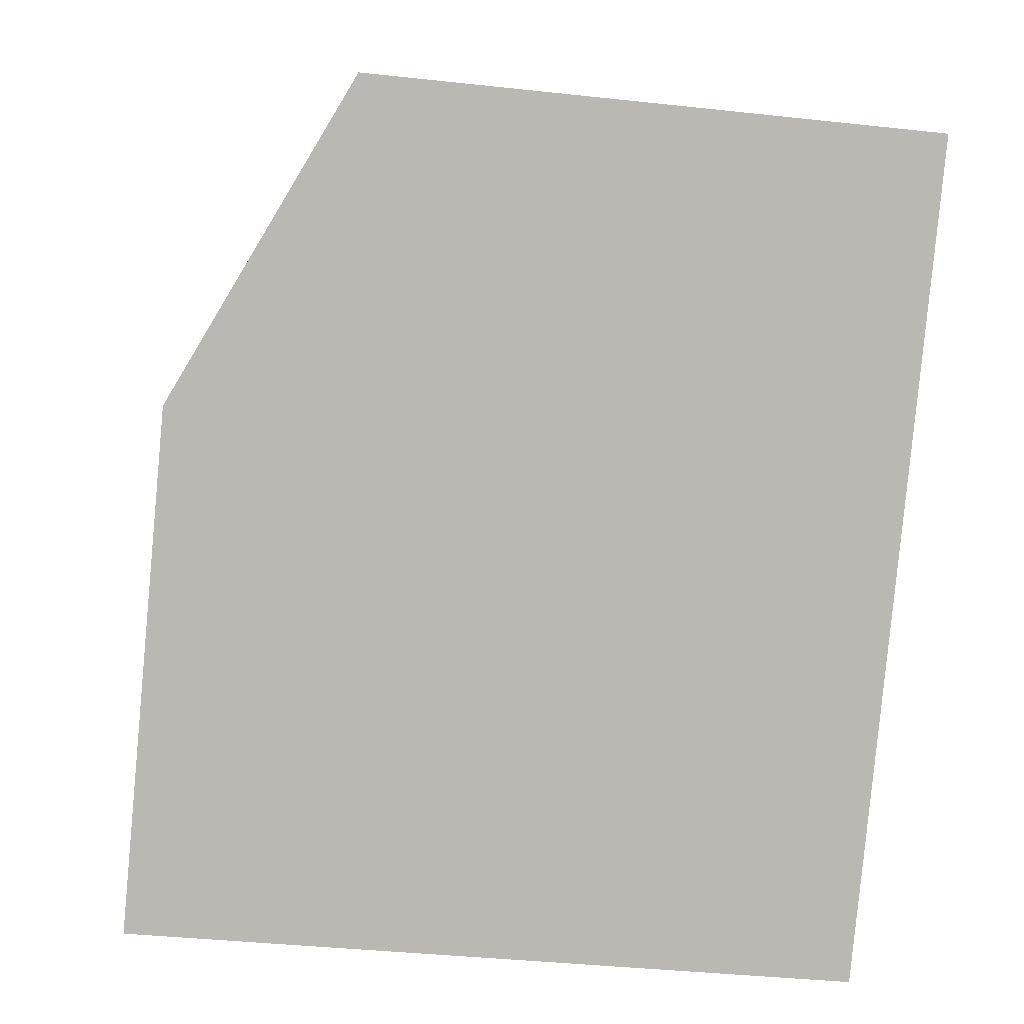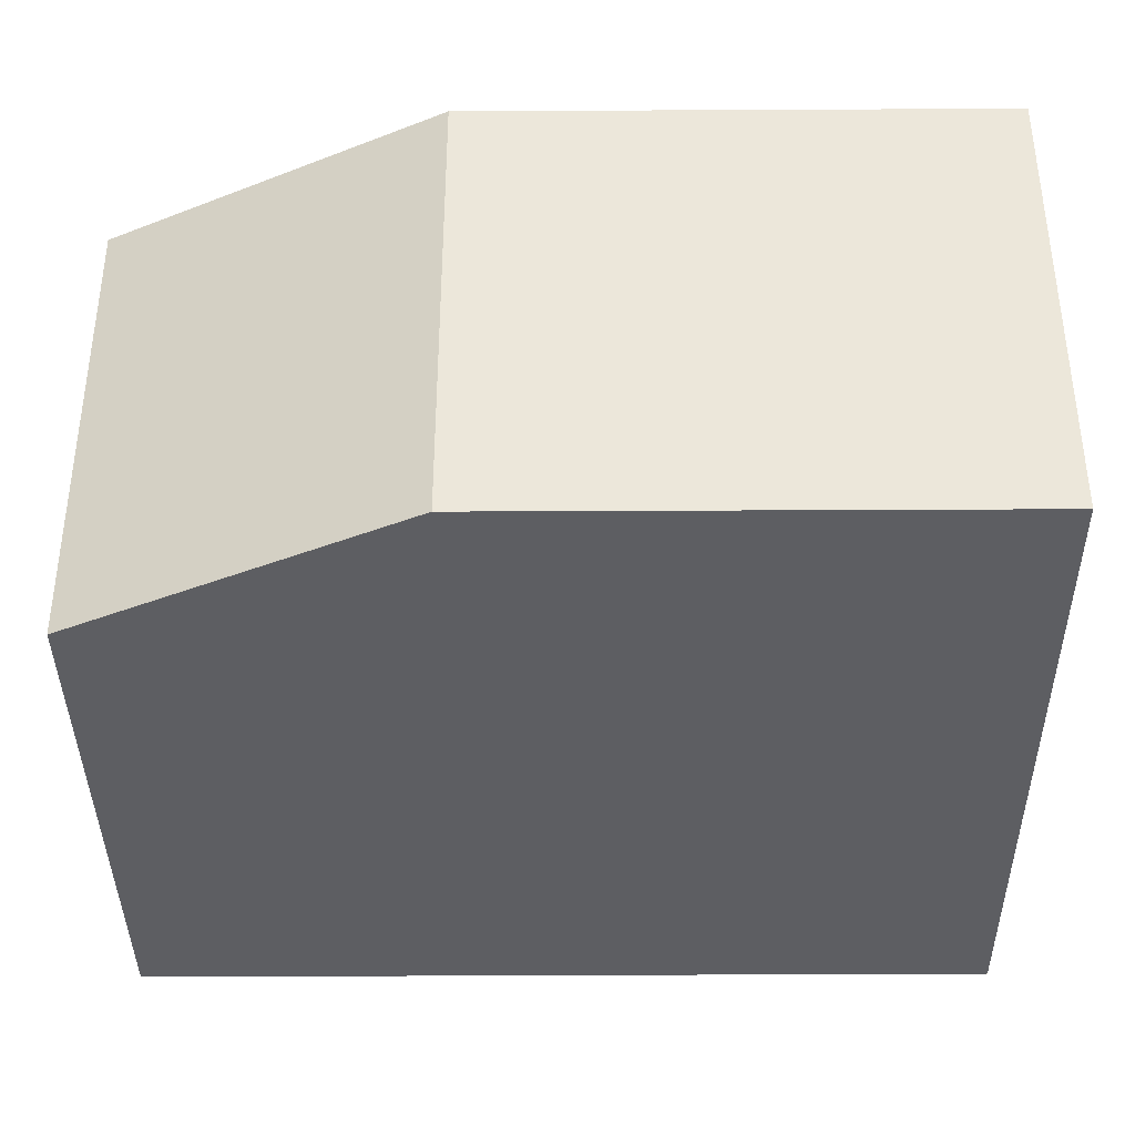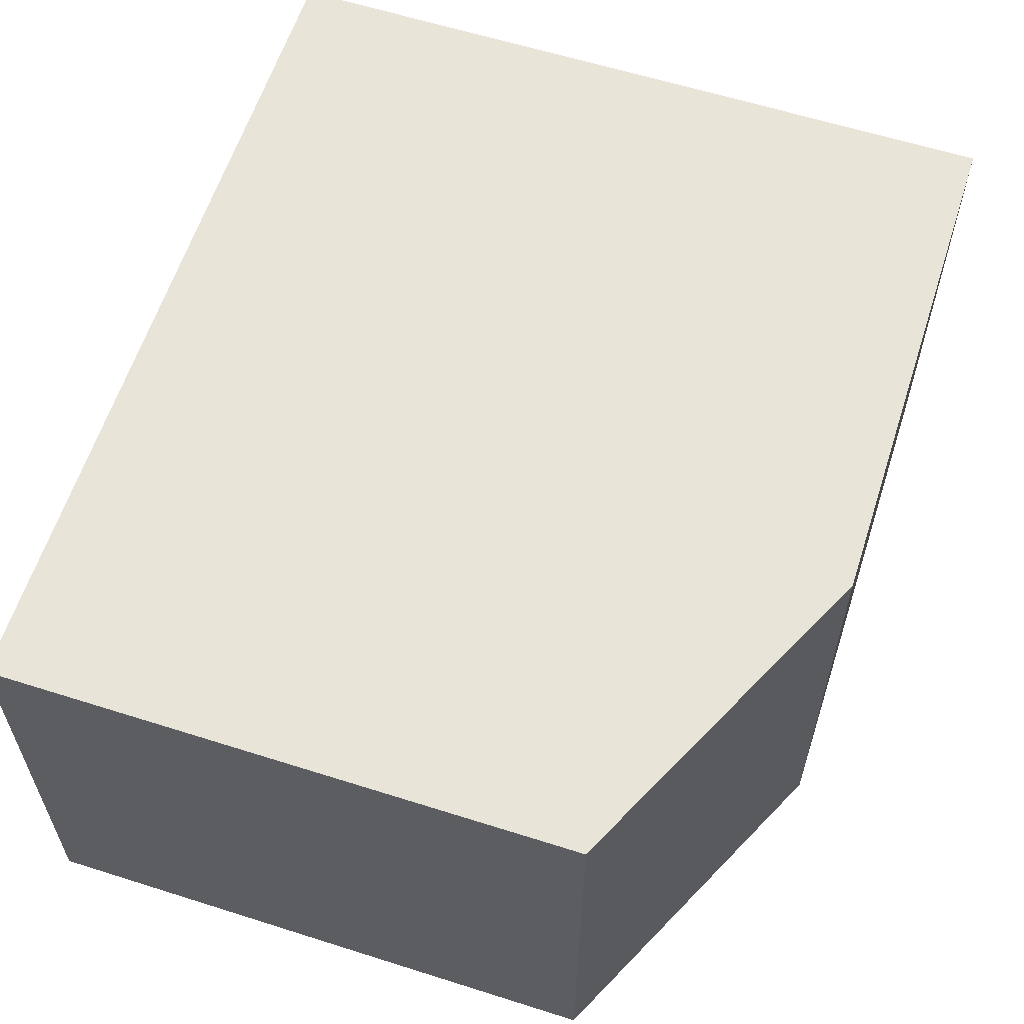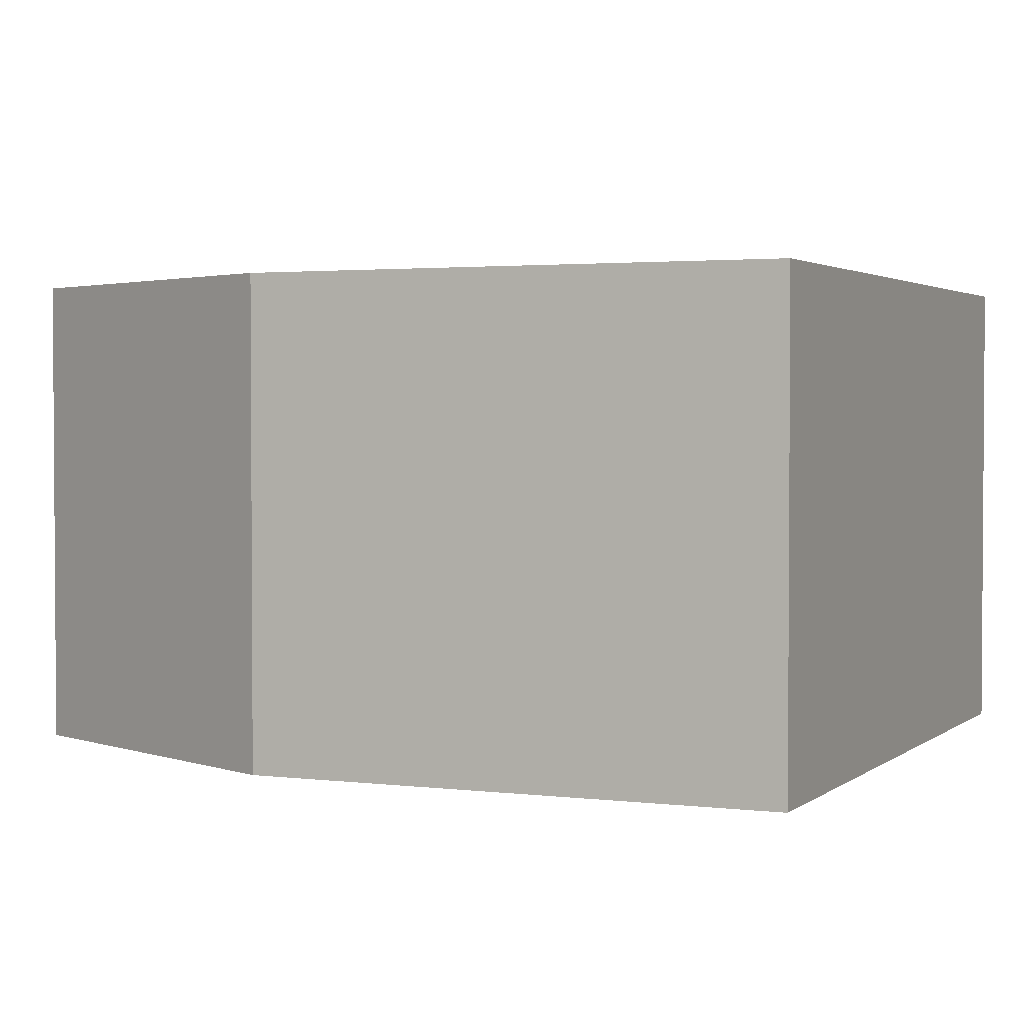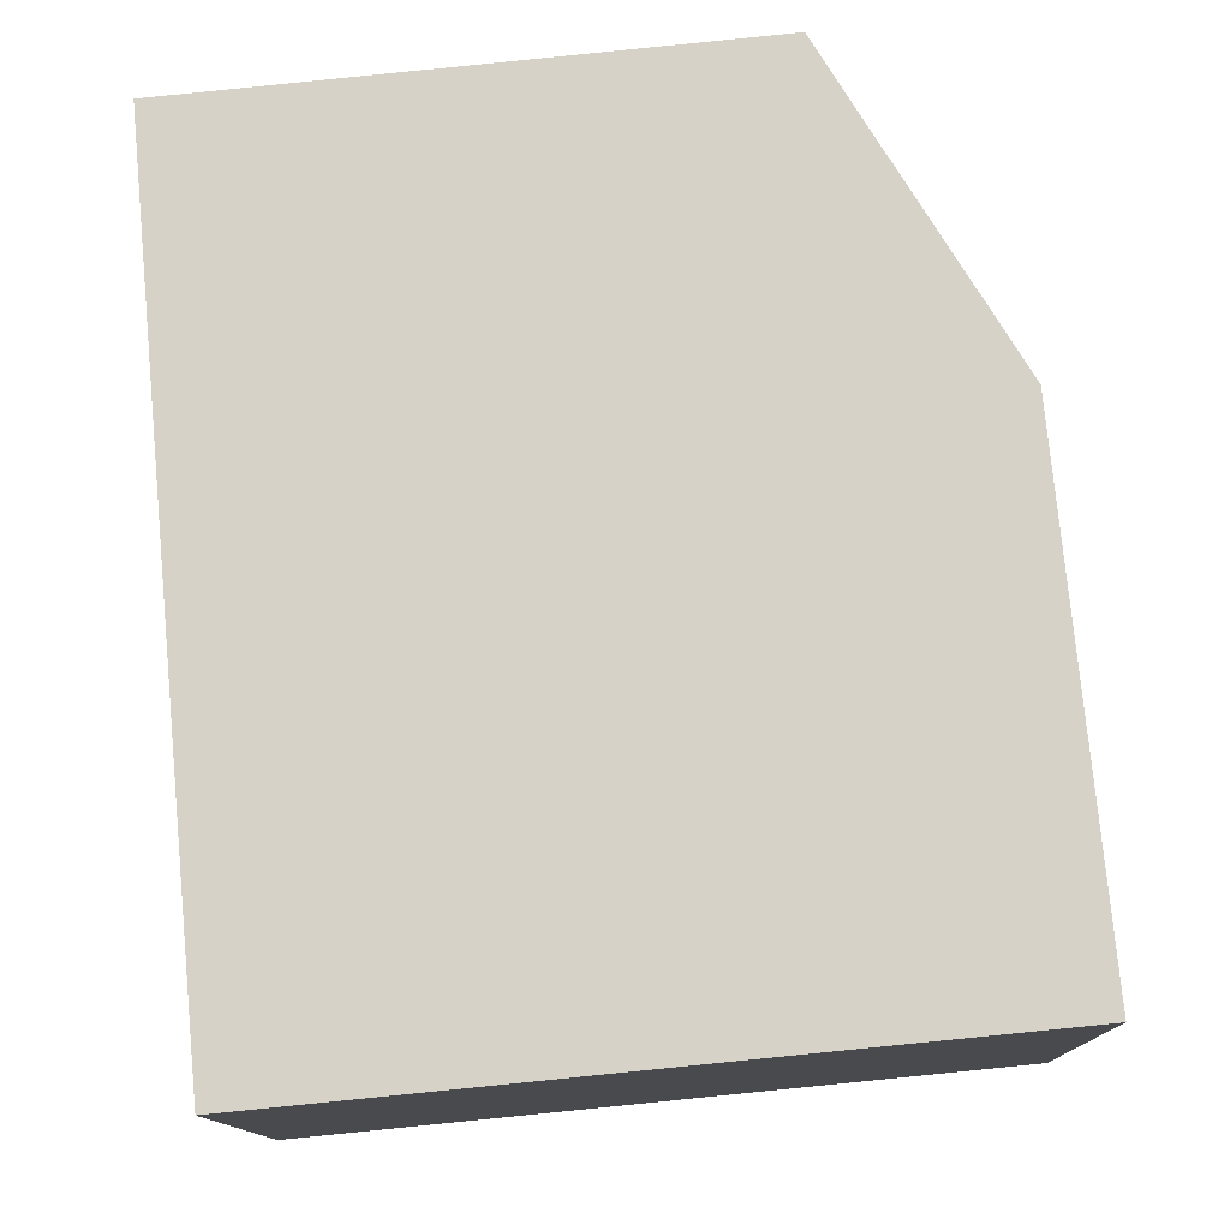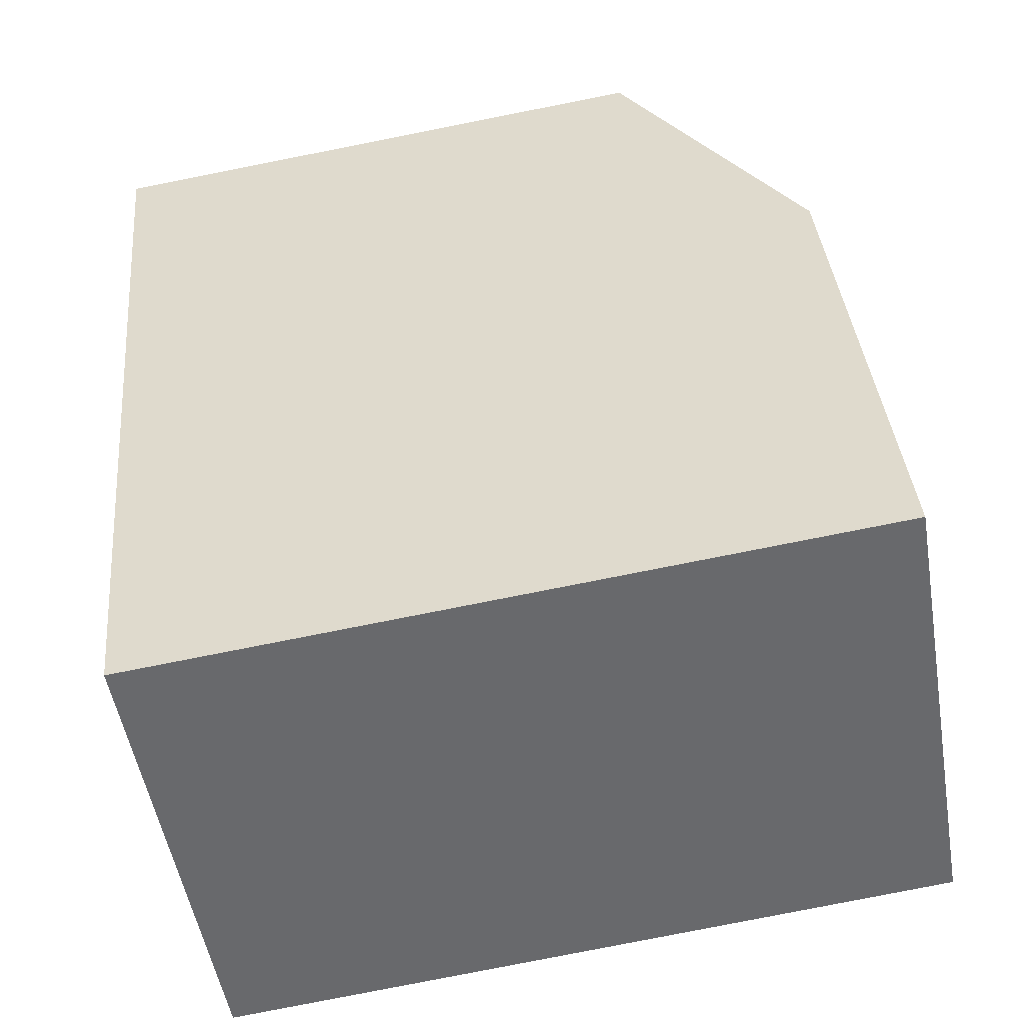
<metadata>
{"format":"obj","ext":"obj","renderer":"f3d","projection":"perspective","resolution":1024,"background":"white","views":[{"elev":7.8,"azim":175.1,"up":"+Z"},{"elev":-38.6,"azim":85.0,"up":"+Y"},{"elev":60.4,"azim":12.4,"up":"+Y"},{"elev":2.4,"azim":108.4,"up":"+Y"},{"elev":-12.9,"azim":1.1,"up":"+Z"},{"elev":-51.4,"azim":9.6,"up":"+Z"}]}
</metadata>
<code>
v  0 7.287 4.462e-16
v  12.5 7.287 -12.06
v  1.252 7.287 -13.16
v  11.74 7.287 -3.995
v  8.815 7.287 0.867
v  12.5 7.382e-16 -12.06
v  1.252 8.056e-16 -13.16
v  0 0 0
v  8.815 -5.309e-17 0.867
v  11.74 2.446e-16 -3.995
g defaultobject
f 1 2 3
f 2 1 4
f 4 1 5
f 6 3 2
f 3 6 7
f 7 1 3
f 1 7 8
f 8 5 1
f 5 8 9
f 9 4 5
f 4 9 10
f 10 2 4
f 2 10 6
f 10 7 6
f 7 10 8
f 8 10 9

</code>
